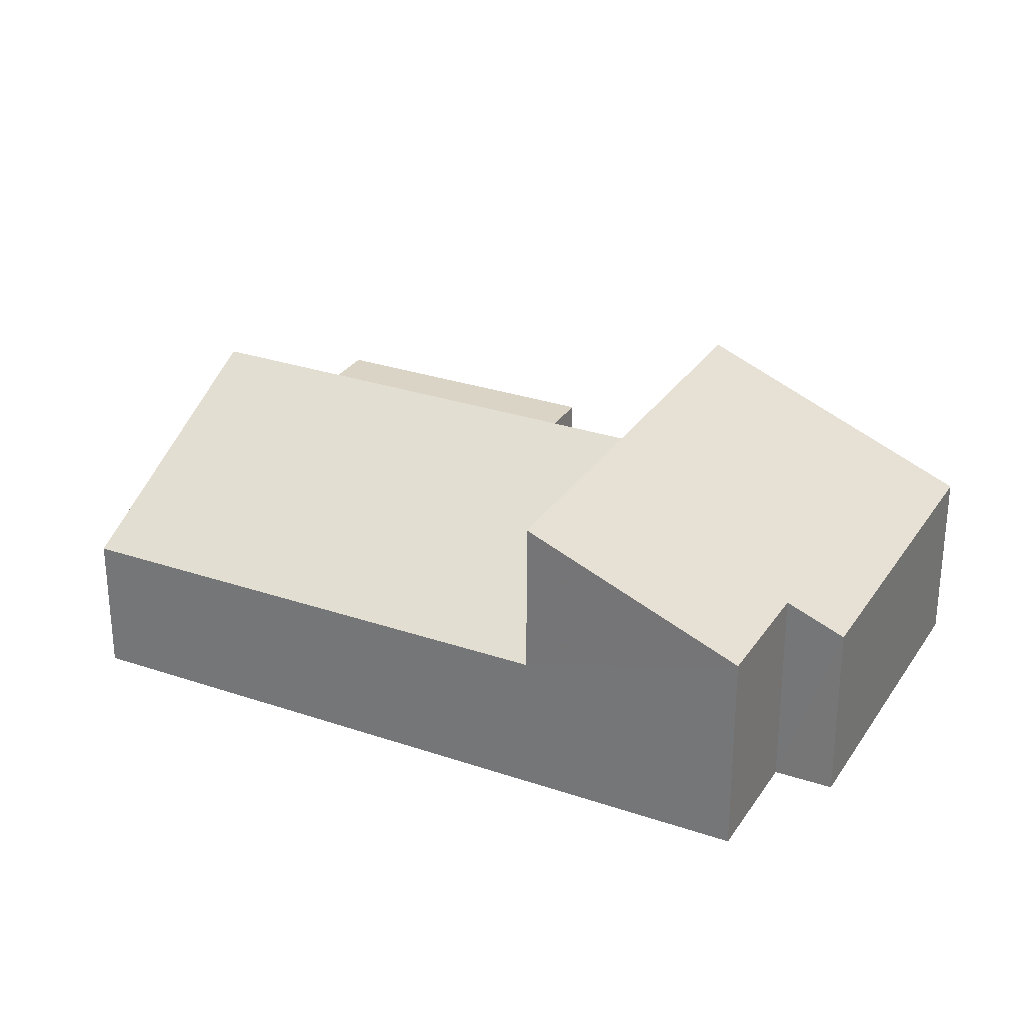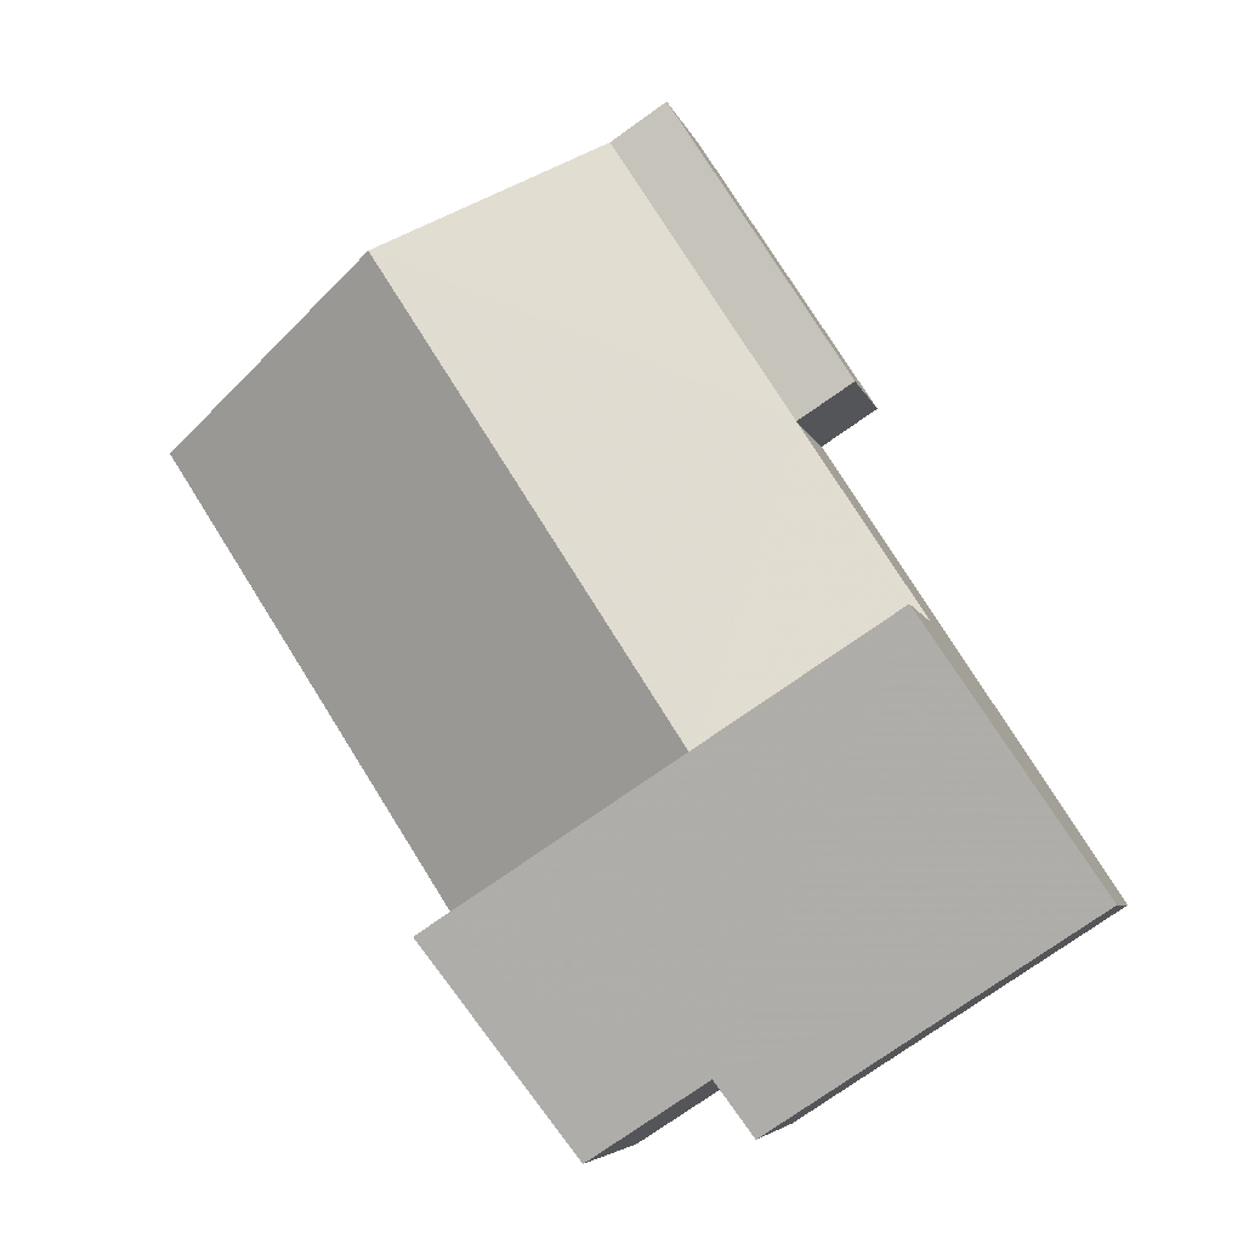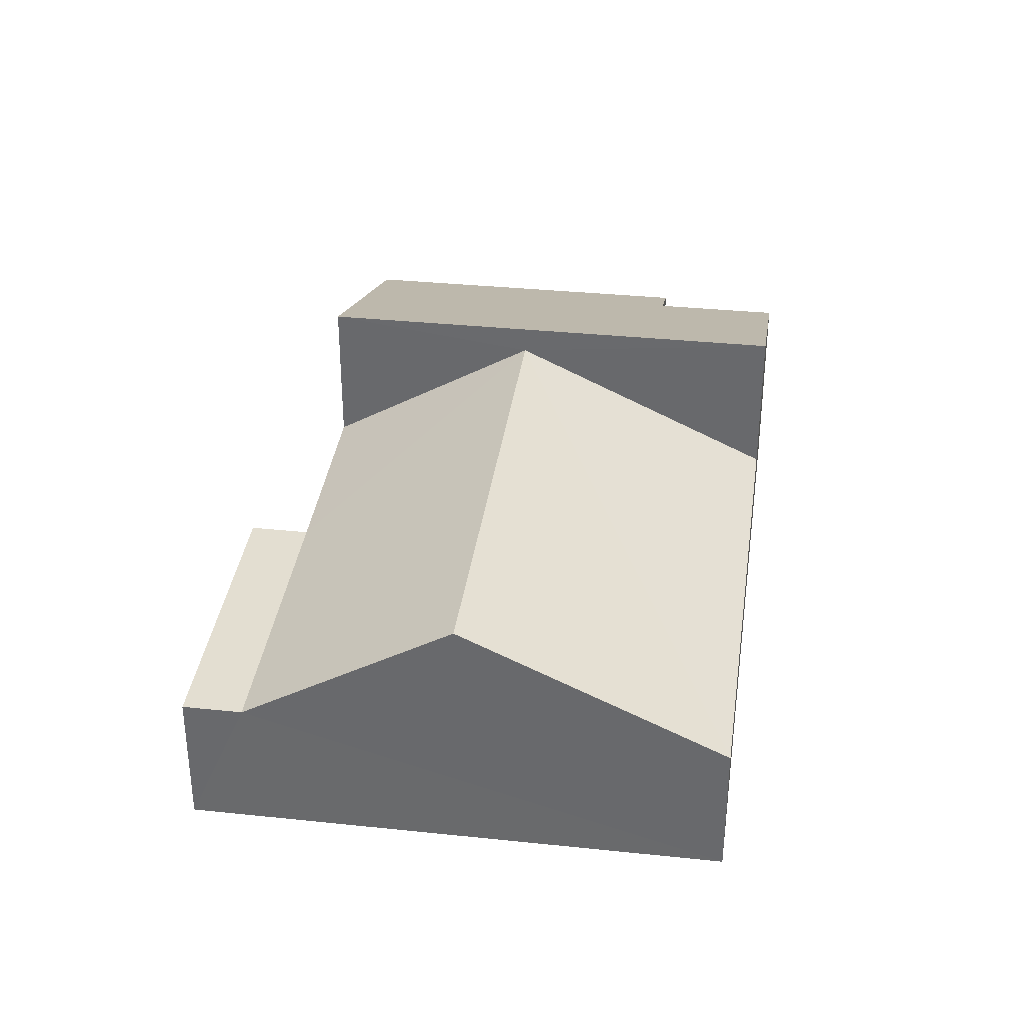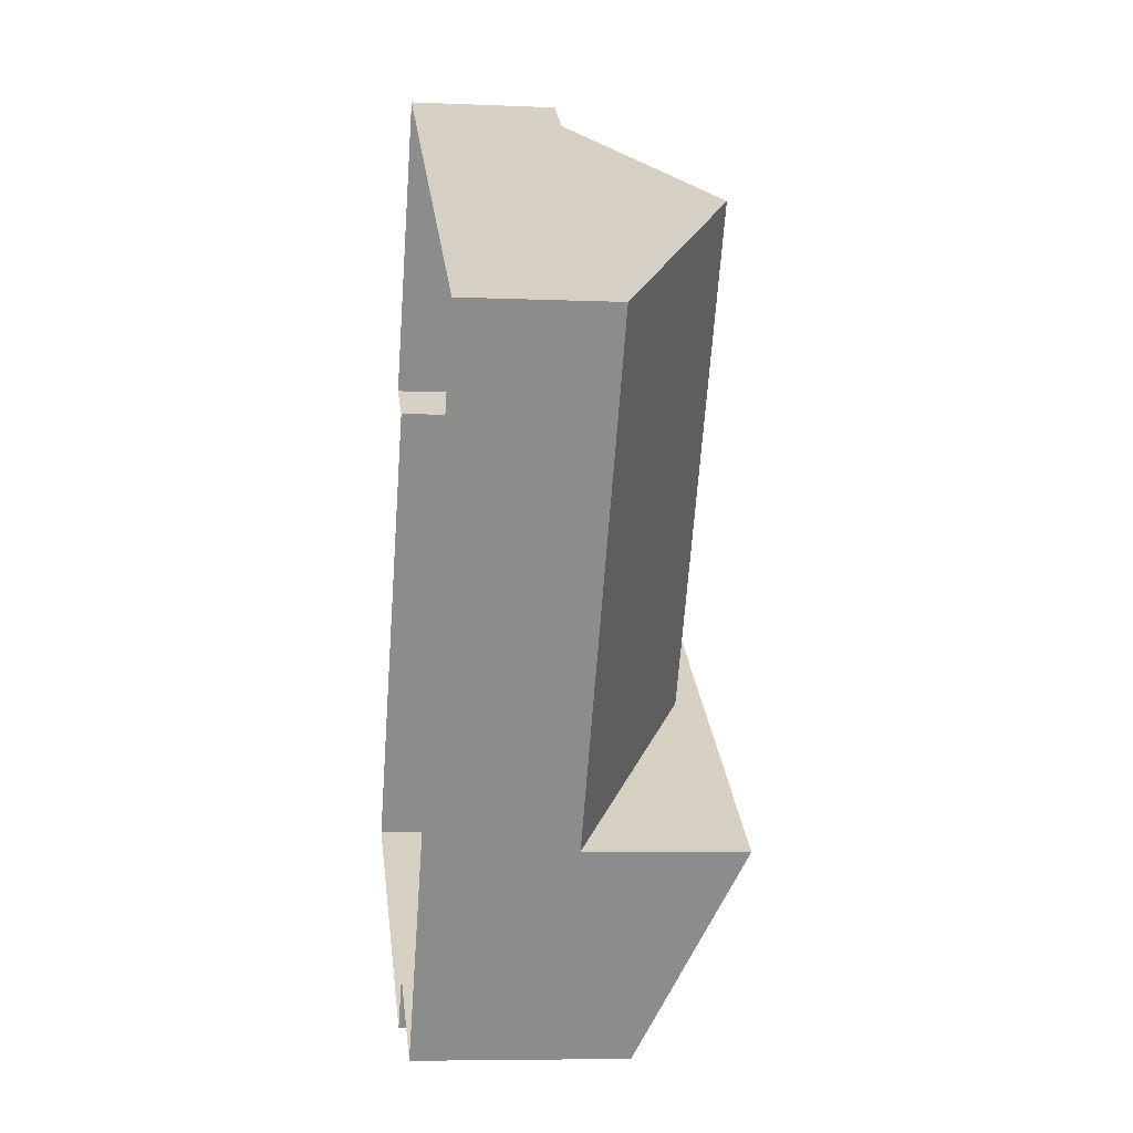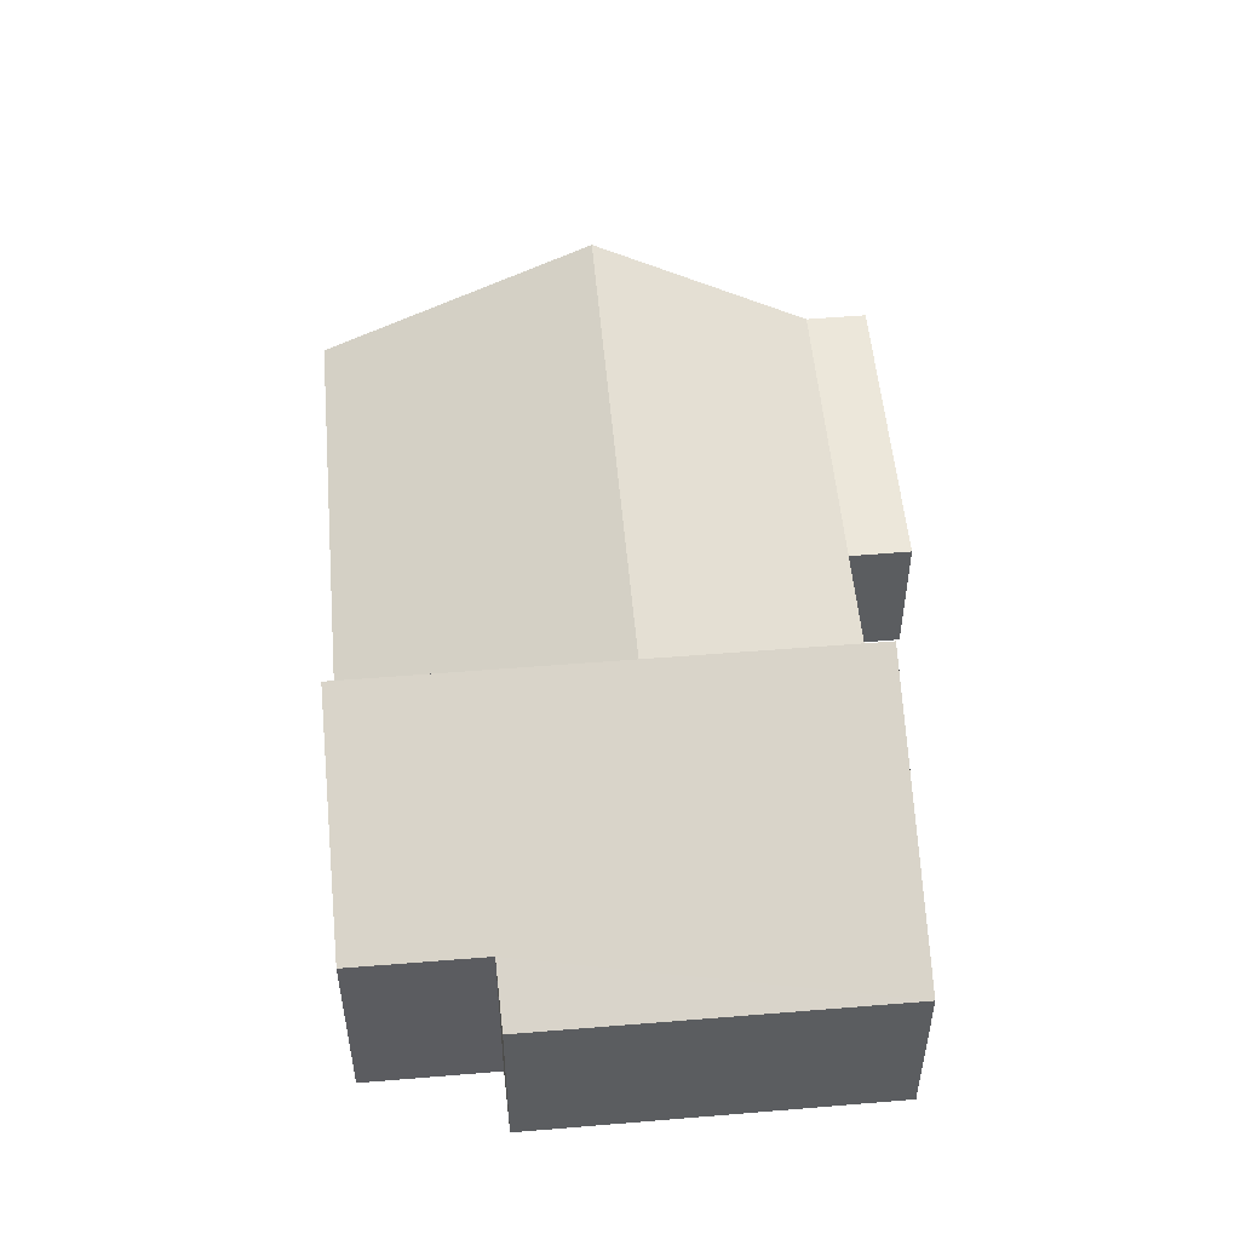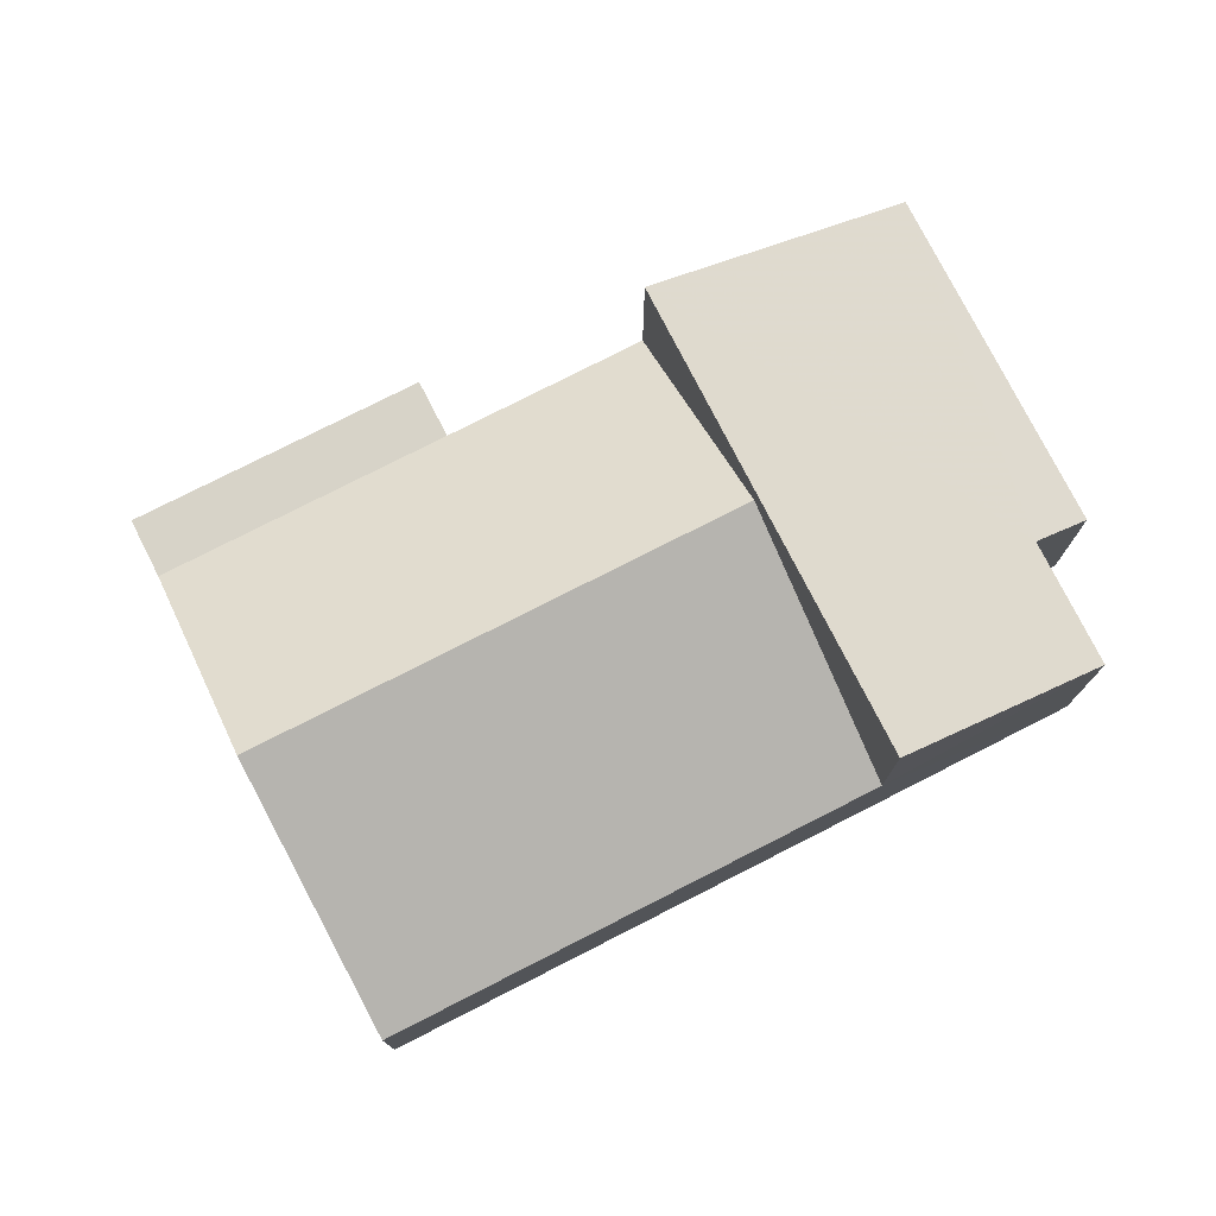
<metadata>
{"format":"obj","ext":"obj","renderer":"f3d","projection":"perspective","resolution":1024,"background":"white","views":[{"elev":28.8,"azim":-30.2,"up":"+Z"},{"elev":-5.6,"azim":12.8,"up":"+Y"},{"elev":36.1,"azim":-139.2,"up":"+Z"},{"elev":-6.8,"azim":-97.6,"up":"+Y"},{"elev":53.5,"azim":27.8,"up":"+Z"},{"elev":77.2,"azim":-84.1,"up":"+Z"}]}
</metadata>
<code>
v -2.195e+05 -1.239e+05 17.62
v -2.195e+05 -1.239e+05 17.62
v -2.195e+05 -1.239e+05 17.62
v -2.195e+05 -1.239e+05 17.62
v -2.195e+05 -1.239e+05 17.62
v -2.195e+05 -1.239e+05 17.62
v -2.195e+05 -1.239e+05 17.62
v -2.196e+05 -1.239e+05 17.62
v -2.195e+05 -1.239e+05 20.61
v -2.195e+05 -1.239e+05 20.61
v -2.195e+05 -1.239e+05 20.61
v -2.195e+05 -1.239e+05 20.61
v -2.196e+05 -1.239e+05 23.27
v -2.195e+05 -1.239e+05 23.27
v -2.195e+05 -1.239e+05 20.61
v -2.196e+05 -1.239e+05 20.61
v -2.196e+05 -1.239e+05 20.61
v -2.196e+05 -1.239e+05 23.87
v -2.195e+05 -1.239e+05 21.97
v -2.195e+05 -1.239e+05 21.96
v -2.195e+05 -1.239e+05 23.84
v -2.195e+05 -1.239e+05 21.42
v -2.195e+05 -1.239e+05 21.45
f 1 2 3
f 3 2 4
f 5 6 4
f 2 7 8
f 5 4 8
f 4 2 8
f 9 10 11
f 12 9 11
f 12 13 9
f 9 14 15
f 9 13 14
f 14 13 16
f 17 14 16
f 18 19 20
f 18 20 21
f 20 22 21
f 20 23 22
f 16 8 17
f 18 17 19
f 19 17 7
f 17 8 7
f 16 13 8
f 8 12 5
f 12 11 5
f 8 13 12
f 21 22 15
f 22 3 15
f 15 4 9
f 15 3 4
f 10 4 6
f 10 9 4
f 10 6 5
f 11 10 5
f 14 21 15
f 17 18 14
f 18 21 14
f 23 2 1
f 23 20 2
f 22 1 3
f 22 23 1
f 20 7 2
f 20 19 7

</code>
